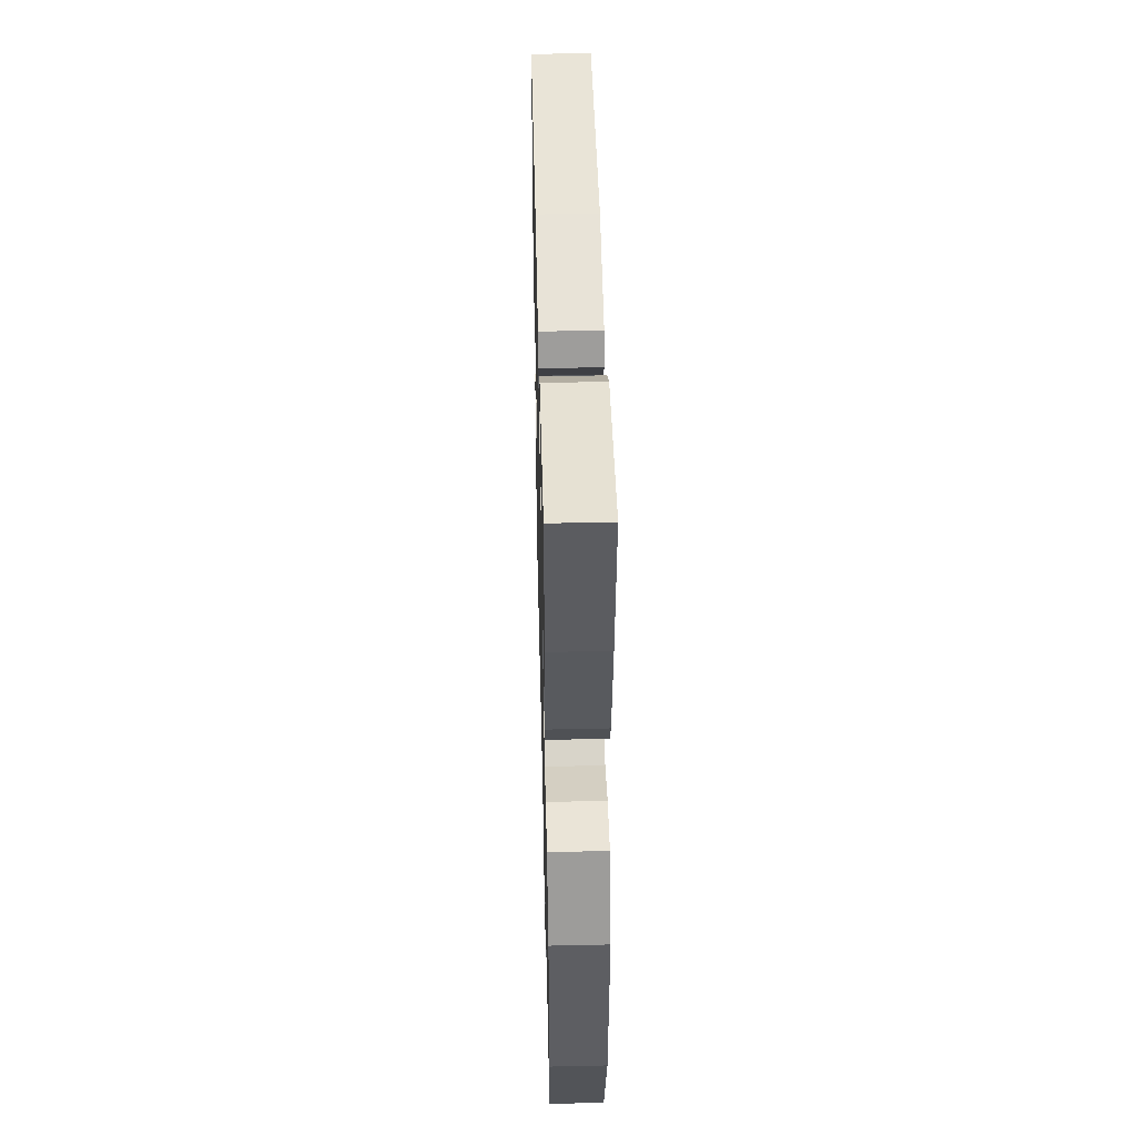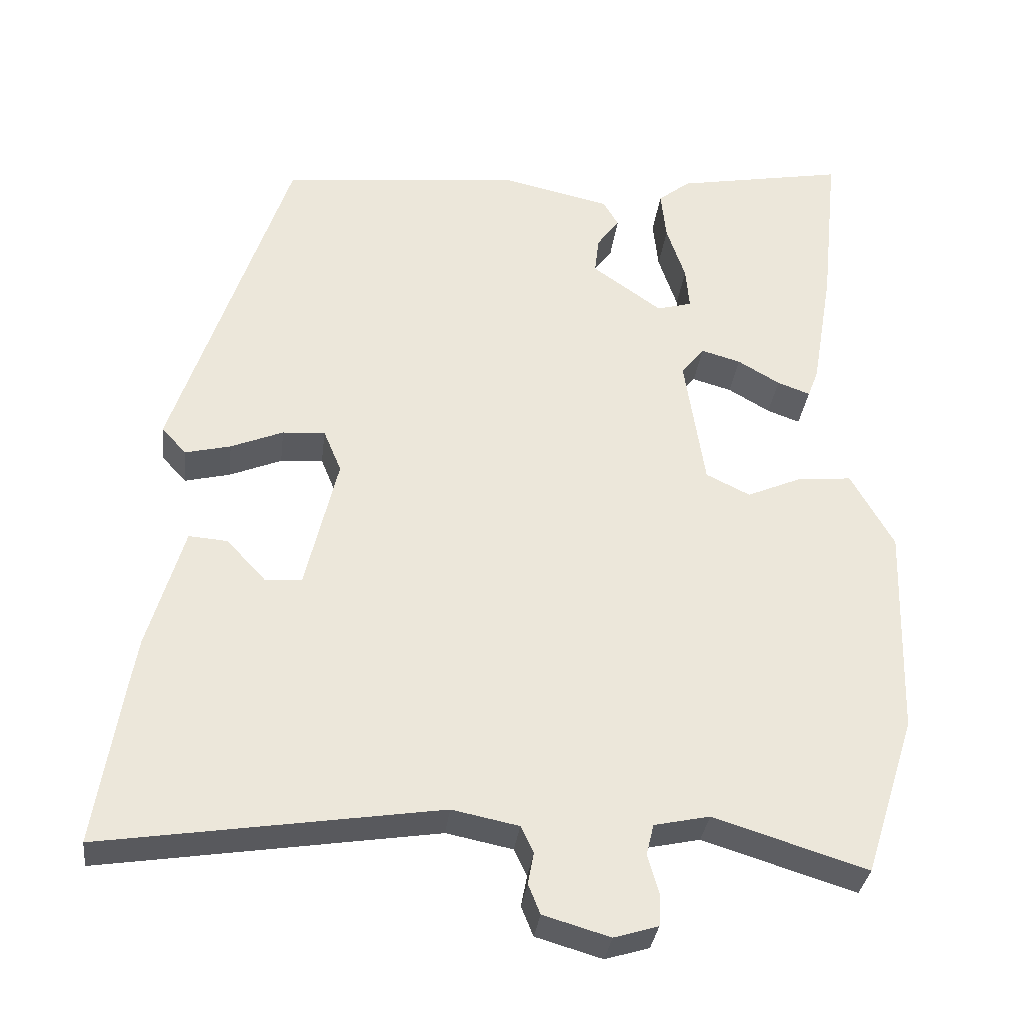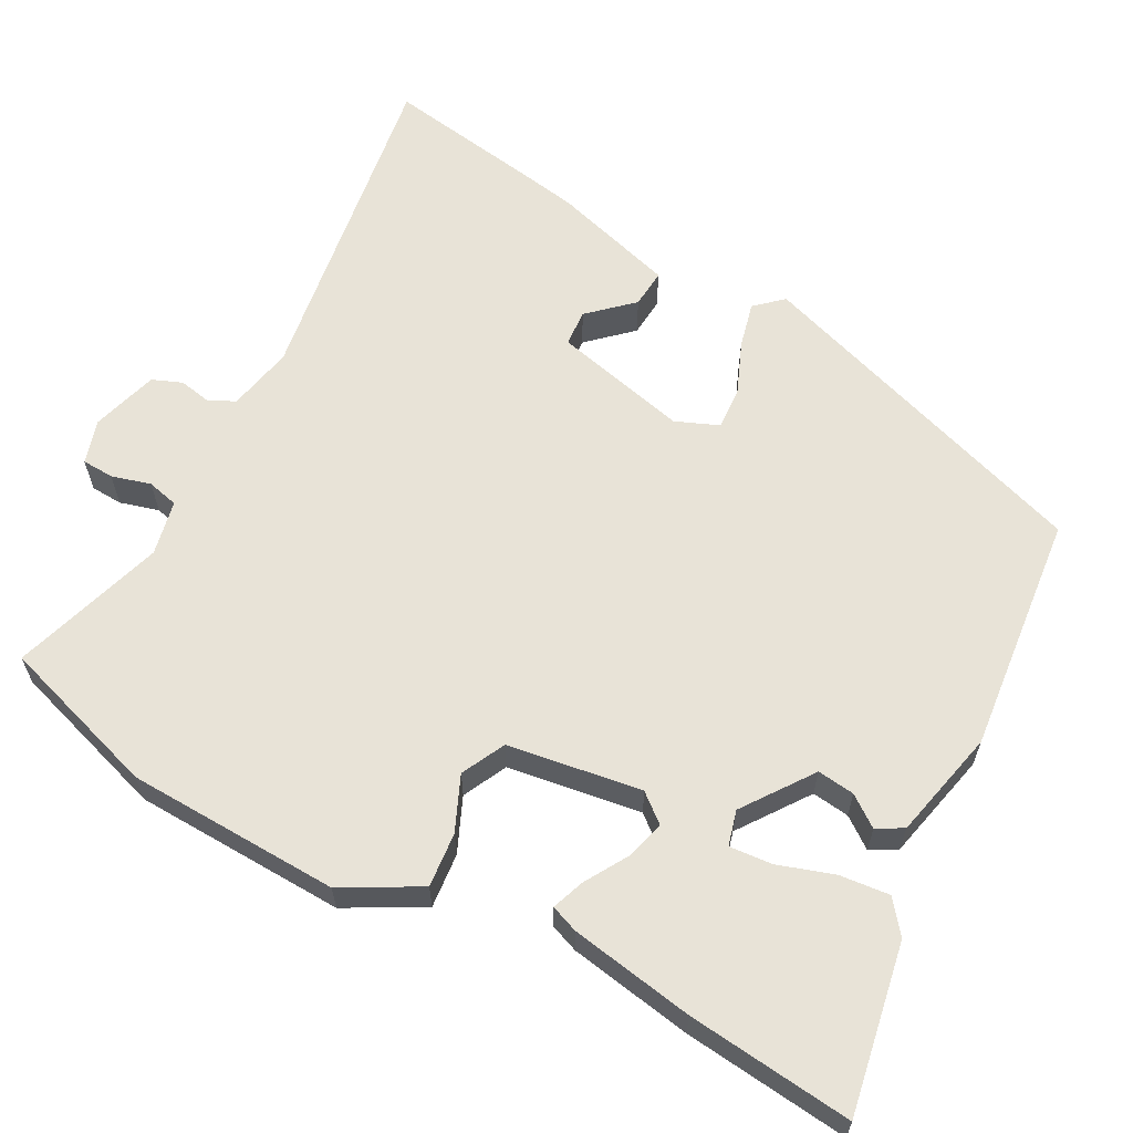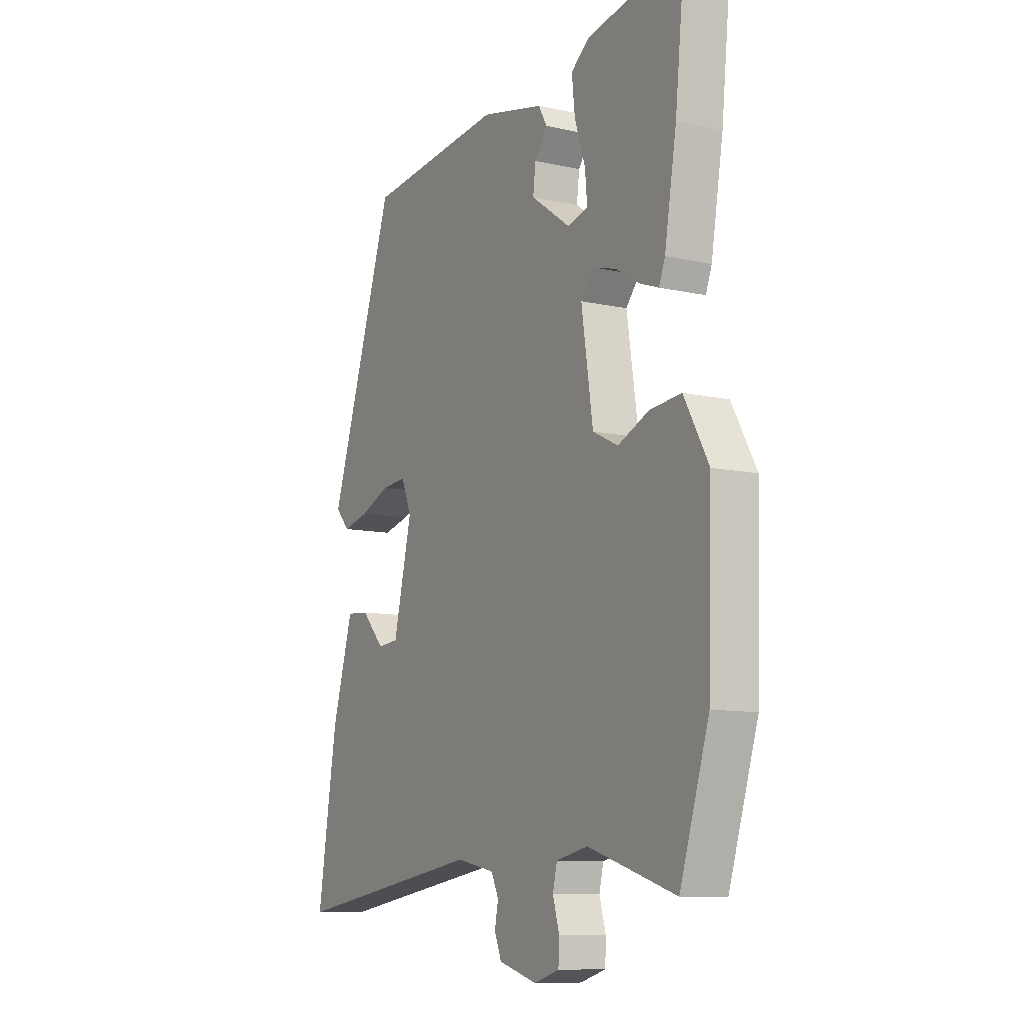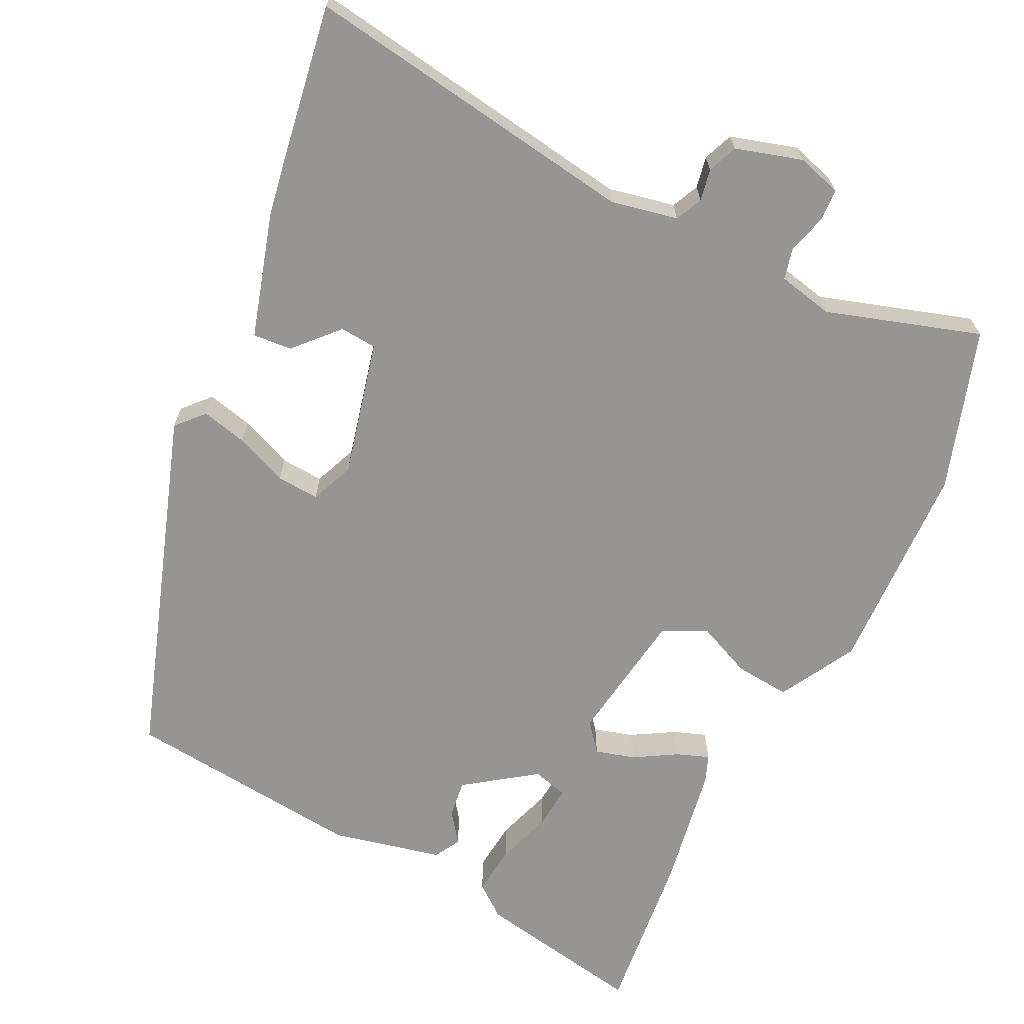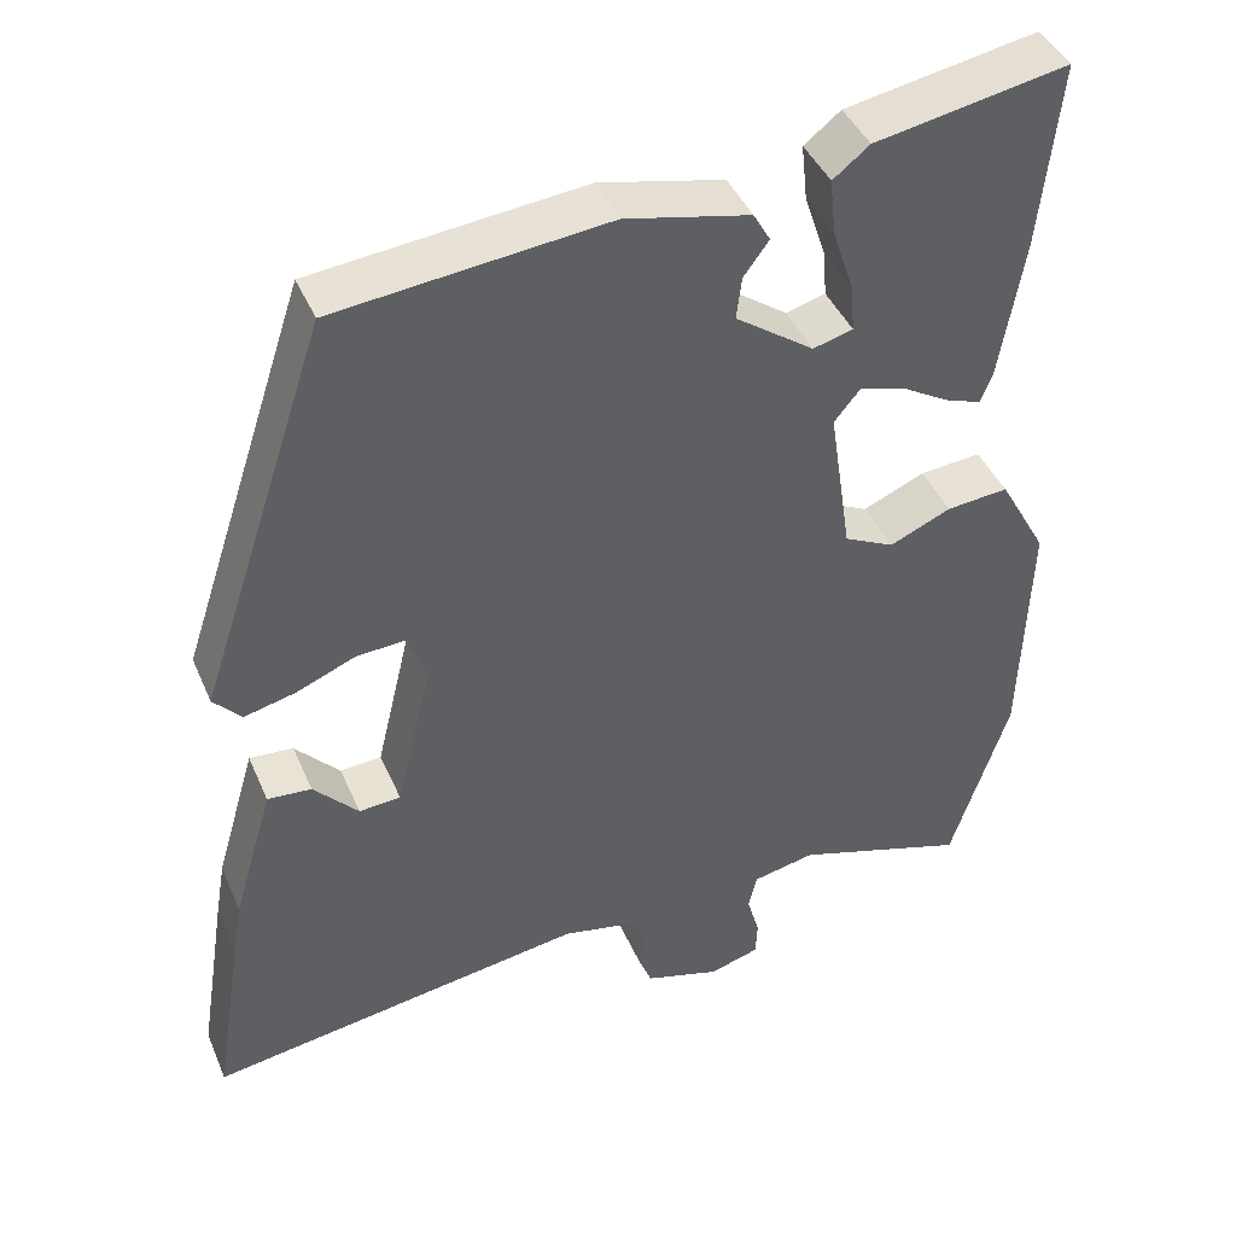
<metadata>
{"format":"obj","ext":"obj","renderer":"f3d","projection":"perspective","resolution":1024,"background":"white","views":[{"elev":49.3,"azim":-91.4,"up":"+Z"},{"elev":-33.0,"azim":173.2,"up":"+Z"},{"elev":62.1,"azim":-61.6,"up":"+Y"},{"elev":-10.0,"azim":-119.8,"up":"+Z"},{"elev":-67.5,"azim":154.1,"up":"+Y"},{"elev":42.4,"azim":157.9,"up":"+Z"}]}
</metadata>
<code>
v 0.317 0.07 0.479
v 0.471 0.07 0.014
v 0.438 0.07 -0.022
v 0.377 0.07 -0.007
v 0.307 0.07 0.022
v 0.25 0.07 0.026
v 0.226 0.07 -0.032
v 0.269 0.07 -0.213
v 0.318 0.07 -0.217
v 0.371 0.07 -0.16
v 0.423 0.07 -0.156
v 0.471 0.07 -0.321
v 0.483 0.07 -0.391
v 0.517 0.07 -0.607
v 0.067 0.07 -0.537
v -0.022 0.07 -0.555
v -0.039 0.07 -0.591
v -0.031 0.07 -0.633
v -0.047 0.07 -0.673
v -0.136 0.07 -0.699
v -0.195 0.07 -0.681
v -0.197 0.07 -0.638
v -0.182 0.07 -0.586
v -0.192 0.07 -0.544
v -0.266 0.07 -0.528
v -0.471 0.07 -0.592
v -0.539 0.07 -0.378
v -0.548 0.07 -0.093
v -0.491 0.07 0.009
v -0.418 0.07 0.002
v -0.345 0.07 -0.03
v -0.286 0.07 -0.001
v -0.259 0.07 0.178
v -0.29 0.07 0.216
v -0.343 0.07 0.201
v -0.399 0.07 0.168
v -0.443 0.07 0.152
v -0.457 0.07 0.189
v -0.485 0.07 0.355
v -0.508 0.07 0.576
v -0.281 0.07 0.534
v -0.238 0.07 0.5
v -0.245 0.07 0.433
v -0.27 0.07 0.358
v -0.275 0.07 0.301
v -0.228 0.07 0.288
v -0.135 0.07 0.354
v -0.141 0.07 0.404
v -0.171 0.07 0.445
v -0.151 0.07 0.48
v -0.004 0.07 0.513
v 0.317 0 0.479
v 0.471 0 0.014
v 0.438 0 -0.022
v 0.377 0 -0.007
v 0.307 0 0.022
v 0.25 0 0.026
v 0.226 0 -0.032
v 0.269 0 -0.213
v 0.318 0 -0.217
v 0.371 0 -0.16
v 0.423 0 -0.156
v 0.471 0 -0.321
v 0.483 0 -0.391
v 0.517 0 -0.607
v 0.067 0 -0.537
v -0.022 0 -0.555
v -0.039 0 -0.591
v -0.031 0 -0.633
v -0.047 0 -0.673
v -0.136 0 -0.699
v -0.195 0 -0.681
v -0.197 0 -0.638
v -0.182 0 -0.586
v -0.192 0 -0.544
v -0.266 0 -0.528
v -0.471 0 -0.592
v -0.539 0 -0.378
v -0.548 0 -0.093
v -0.491 0 0.009
v -0.418 0 0.002
v -0.345 0 -0.03
v -0.286 0 -0.001
v -0.259 0 0.178
v -0.29 0 0.216
v -0.343 0 0.201
v -0.399 0 0.168
v -0.443 0 0.152
v -0.457 0 0.189
v -0.485 0 0.355
v -0.508 0 0.576
v -0.281 0 0.534
v -0.238 0 0.5
v -0.245 0 0.433
v -0.27 0 0.358
v -0.275 0 0.301
v -0.228 0 0.288
v -0.135 0 0.354
v -0.141 0 0.404
v -0.171 0 0.445
v -0.151 0 0.48
v -0.004 0 0.513
f 48 49 50 51
f 47 48 51 1
f 46 47 1 2
f 45 46 2 3
f 41 42 43 44
f 41 44 45
f 40 41 45
f 39 40 45
f 35 36 37 38
f 34 35 38 39
f 28 29 30 31
f 26 27 28 31
f 25 26 31 32
f 24 25 32 33
f 20 21 22 23
f 20 23 24 33
f 17 18 19 20
f 16 17 20 33
f 12 13 14 15
f 9 10 11 12
f 8 9 12 15
f 7 8 15 16
f 45 3 4 5
f 34 39 45 5
f 6 7 16 33
f 5 6 33 34
f 102 101 100 99
f 52 102 99 98
f 53 52 98 97
f 54 53 97 96
f 95 94 93 92
f 96 95 92
f 96 92 91
f 96 91 90
f 89 88 87 86
f 90 89 86 85
f 82 81 80 79
f 82 79 78 77
f 83 82 77 76
f 84 83 76 75
f 74 73 72 71
f 84 75 74 71
f 71 70 69 68
f 84 71 68 67
f 66 65 64 63
f 63 62 61 60
f 66 63 60 59
f 67 66 59 58
f 56 55 54 96
f 56 96 90 85
f 84 67 58 57
f 85 84 57 56
f 1 52 53 2
f 2 53 54 3
f 3 54 55 4
f 4 55 56 5
f 5 56 57 6
f 6 57 58 7
f 7 58 59 8
f 8 59 60 9
f 9 60 61 10
f 10 61 62 11
f 11 62 63 12
f 12 63 64 13
f 13 64 65 14
f 14 65 66 15
f 15 66 67 16
f 16 67 68 17
f 17 68 69 18
f 18 69 70 19
f 19 70 71 20
f 20 71 72 21
f 21 72 73 22
f 22 73 74 23
f 23 74 75 24
f 24 75 76 25
f 25 76 77 26
f 26 77 78 27
f 27 78 79 28
f 28 79 80 29
f 29 80 81 30
f 30 81 82 31
f 31 82 83 32
f 32 83 84 33
f 33 84 85 34
f 34 85 86 35
f 35 86 87 36
f 36 87 88 37
f 37 88 89 38
f 38 89 90 39
f 39 90 91 40
f 40 91 92 41
f 41 92 93 42
f 42 93 94 43
f 43 94 95 44
f 44 95 96 45
f 45 96 97 46
f 46 97 98 47
f 47 98 99 48
f 48 99 100 49
f 49 100 101 50
f 50 101 102 51
f 51 102 52 1

</code>
